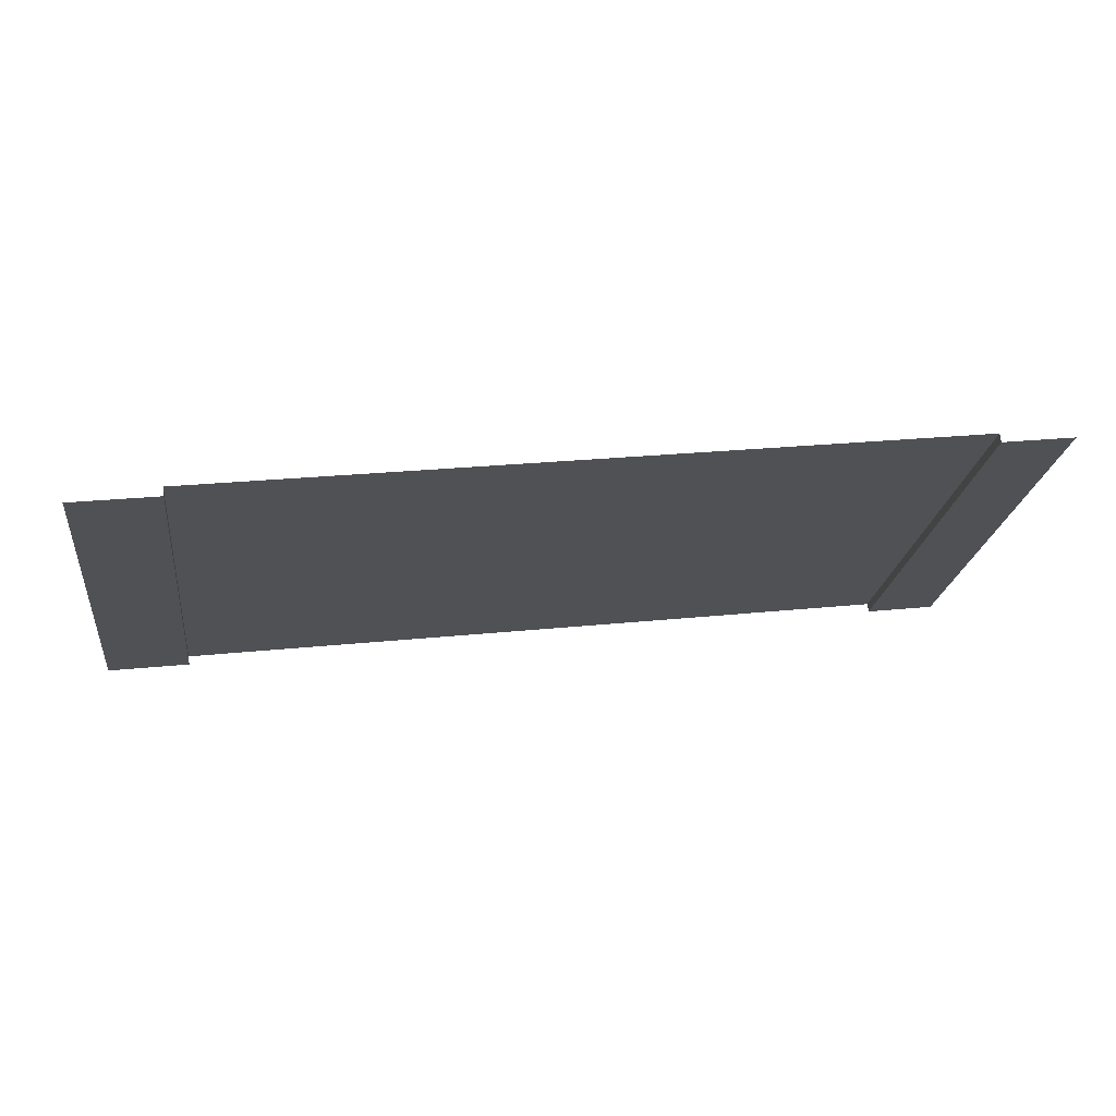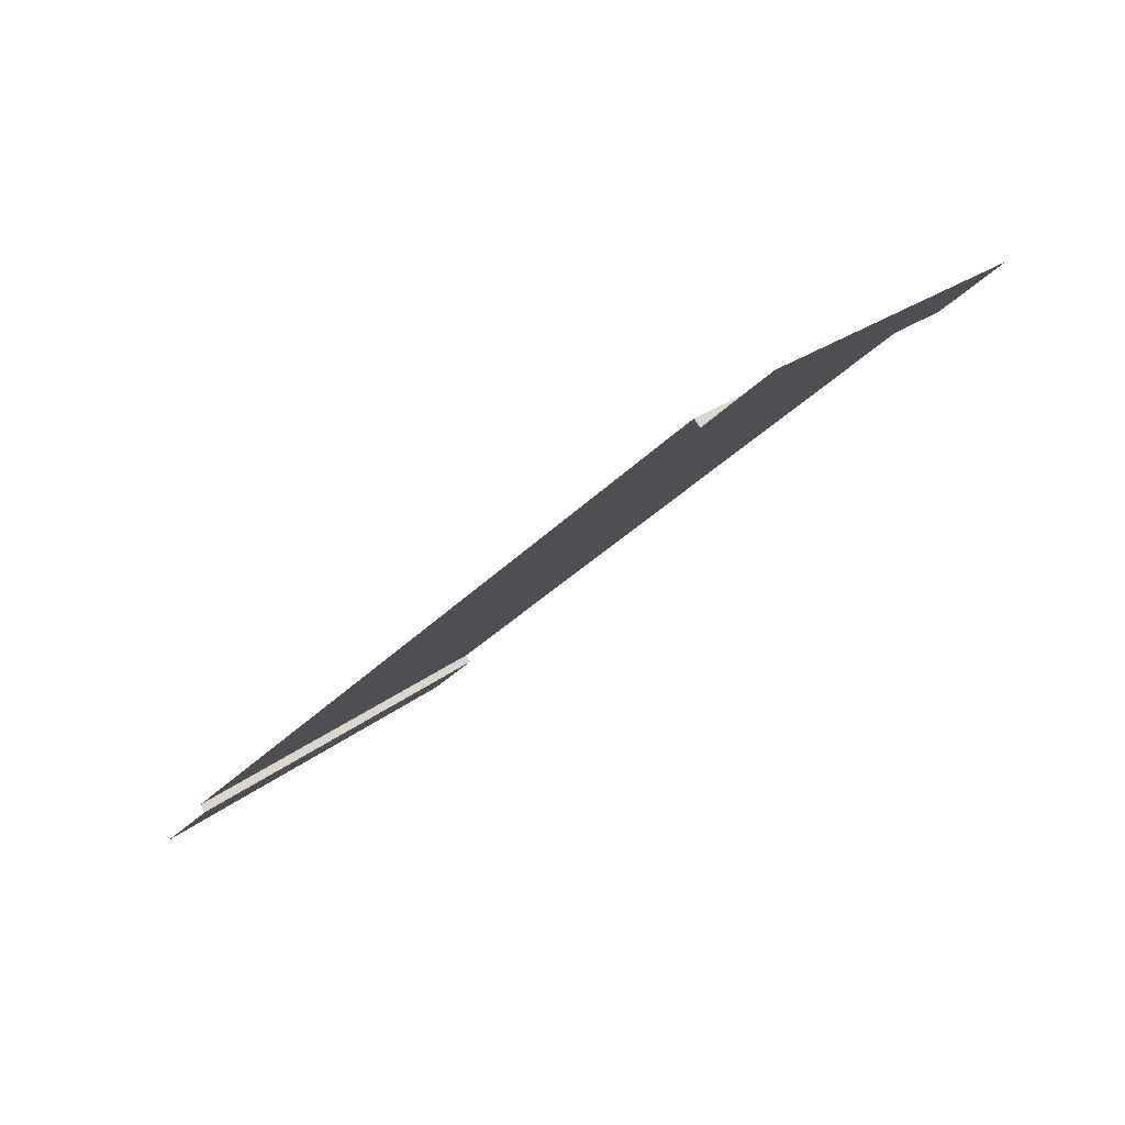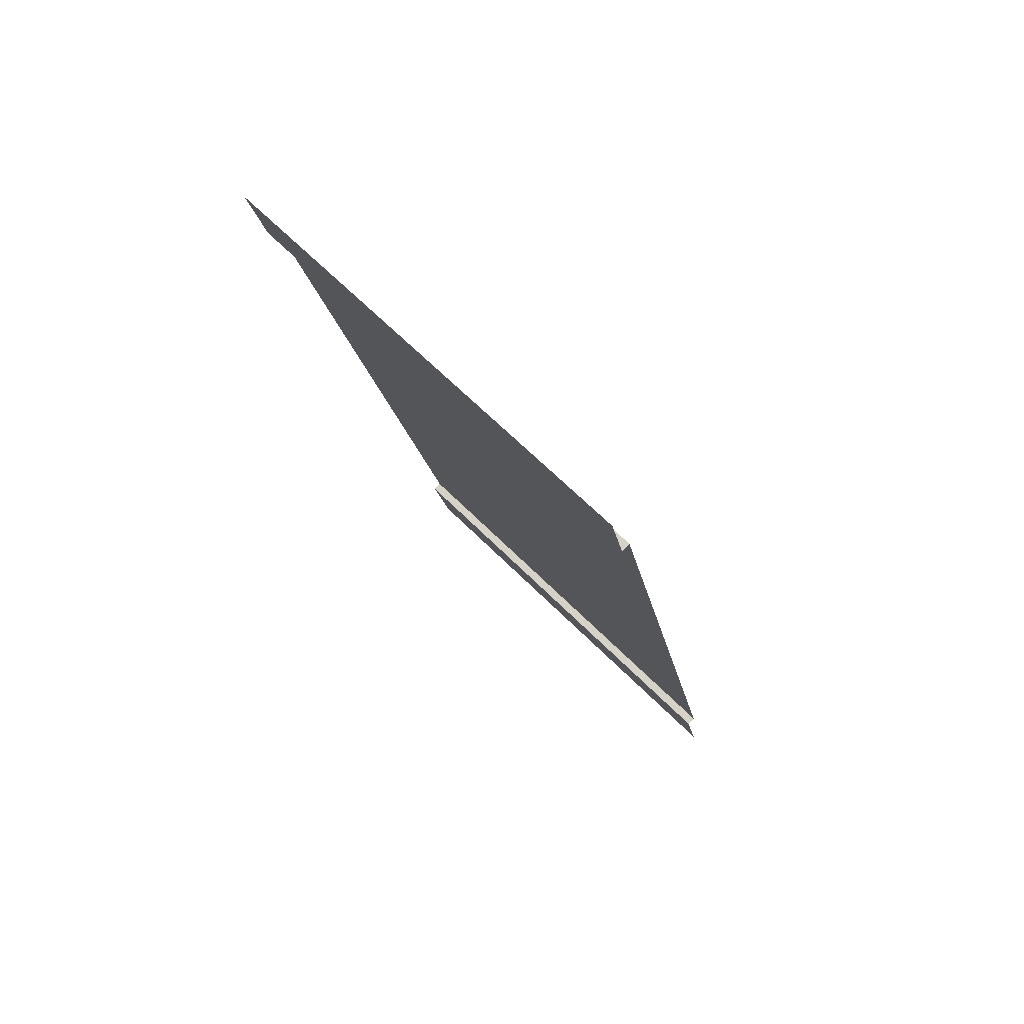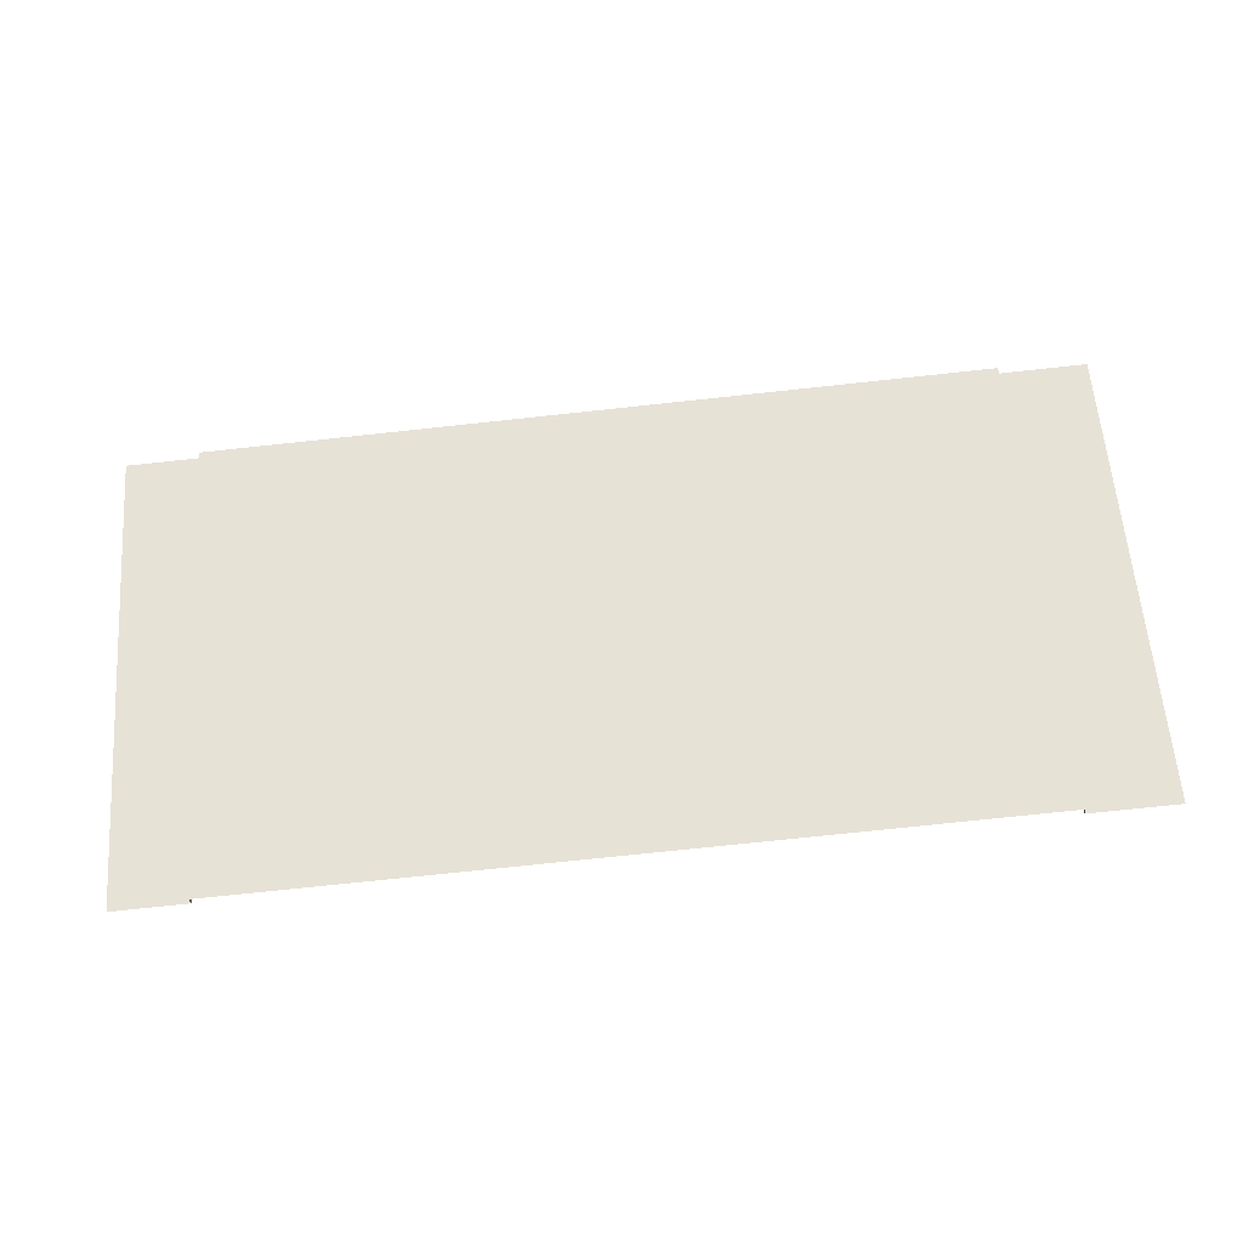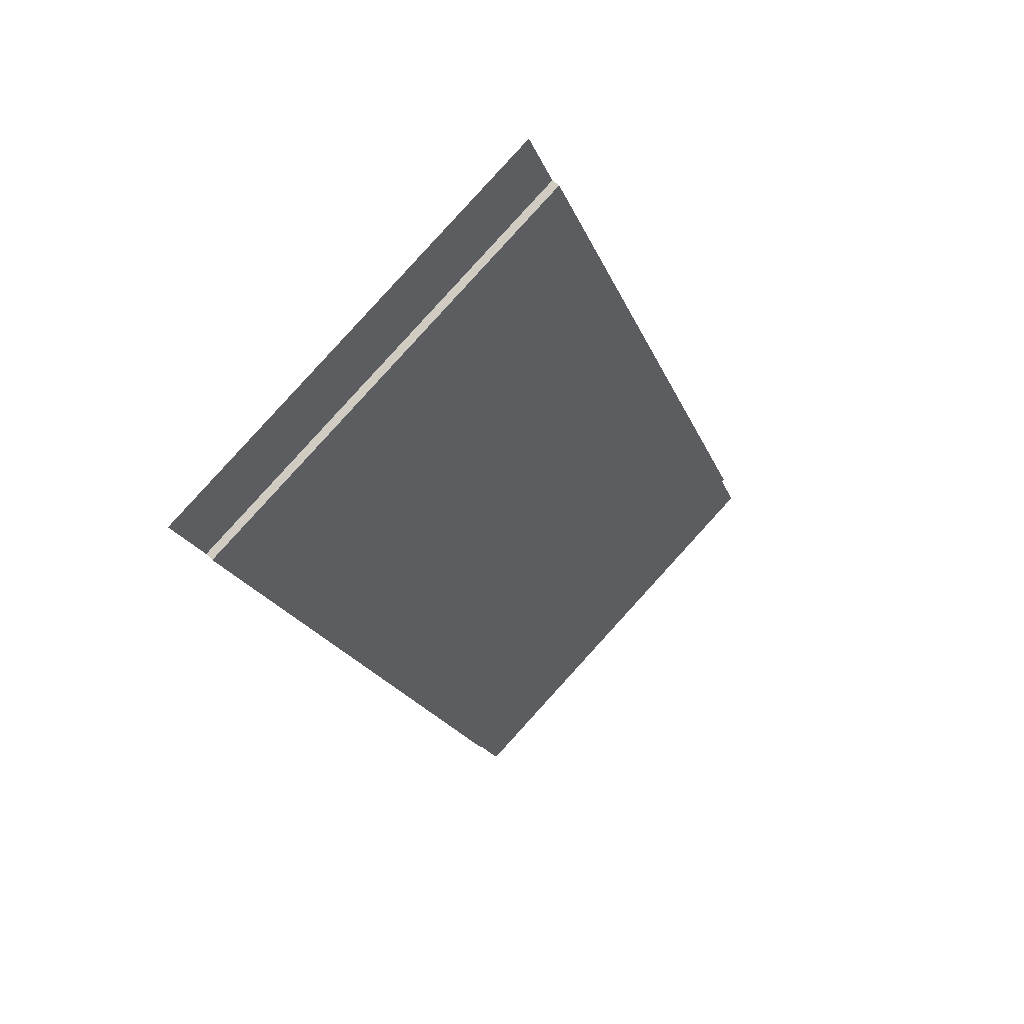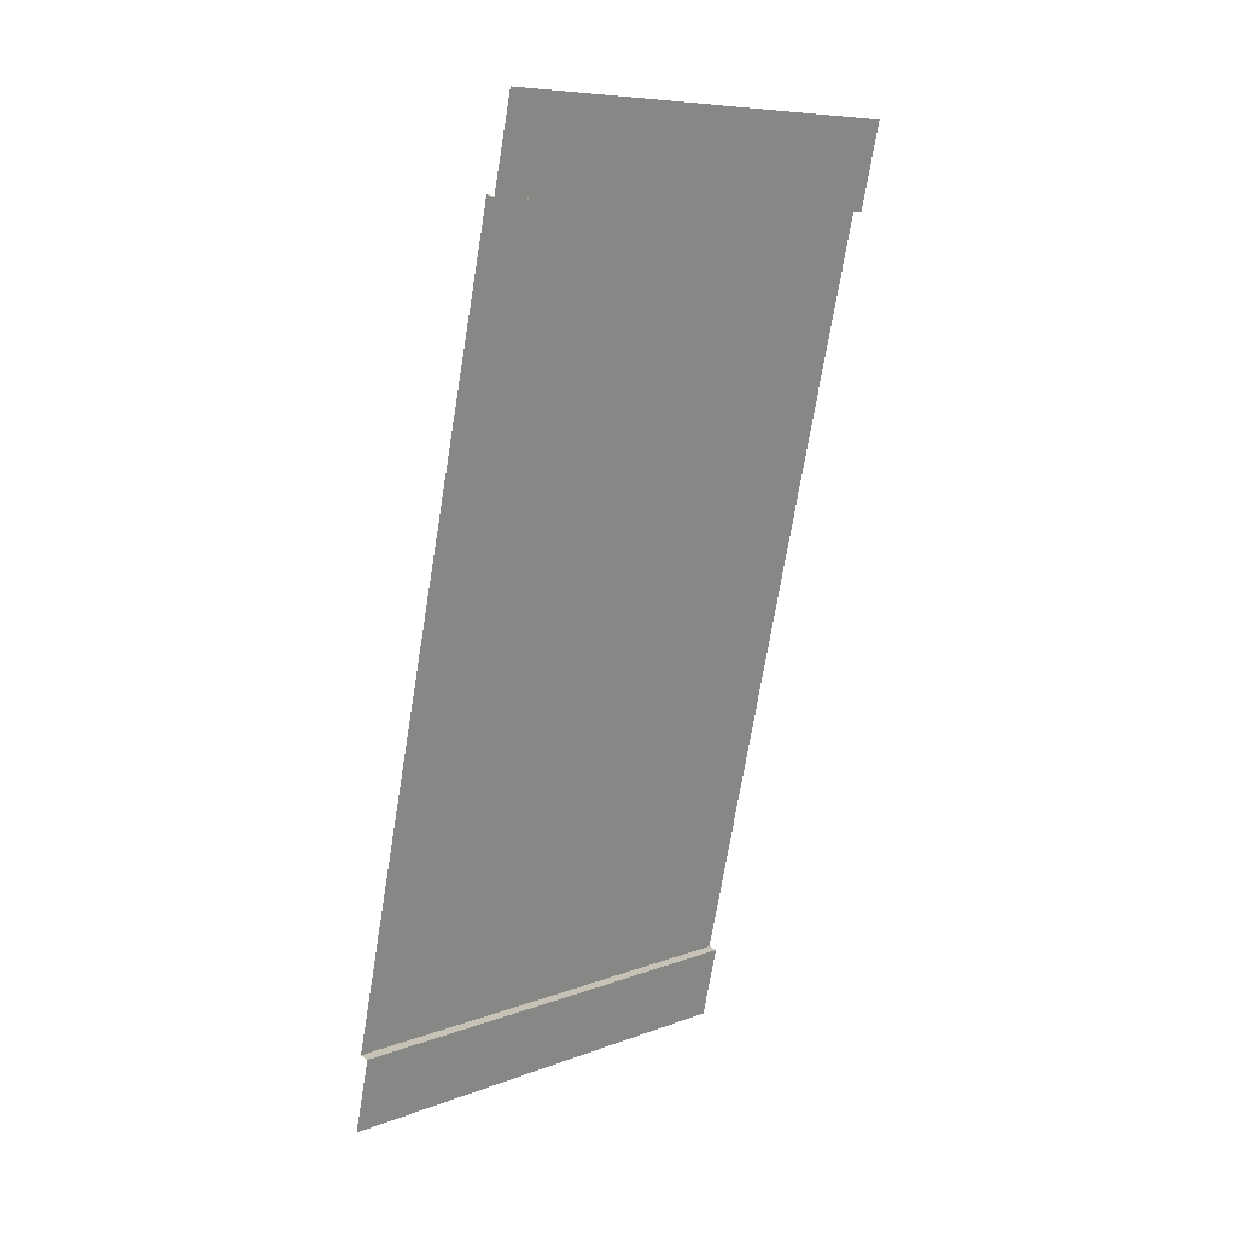
<metadata>
{"format":"obj","ext":"obj","renderer":"f3d","projection":"perspective","resolution":1024,"background":"white","views":[{"elev":23.9,"azim":-10.0,"up":"+Y"},{"elev":-37.3,"azim":-128.5,"up":"+Y"},{"elev":-17.8,"azim":99.5,"up":"+Y"},{"elev":-75.0,"azim":-173.9,"up":"+Z"},{"elev":-20.5,"azim":107.4,"up":"+Z"},{"elev":-72.4,"azim":-99.4,"up":"+Y"}]}
</metadata>
<code>
g default
v -81.29 65.34 -36.05
v -81.29 136 34.66
v 84.11 65.34 -36.05
v 84.11 136 34.66
v -99.8 63.95 -34.66
v -81.29 63.95 -34.66
v -81.29 134.7 36.05
v -99.8 134.7 36.05
v 84.11 63.95 -34.66
v 84.11 134.7 36.05
v 100 63.95 -34.66
v 100 134.7 36.05
g pCube29
f 5 6 7 8
f 2 1 3 4
f 10 9 11 12
f 1 2 7 6
f 4 3 9 10

</code>
